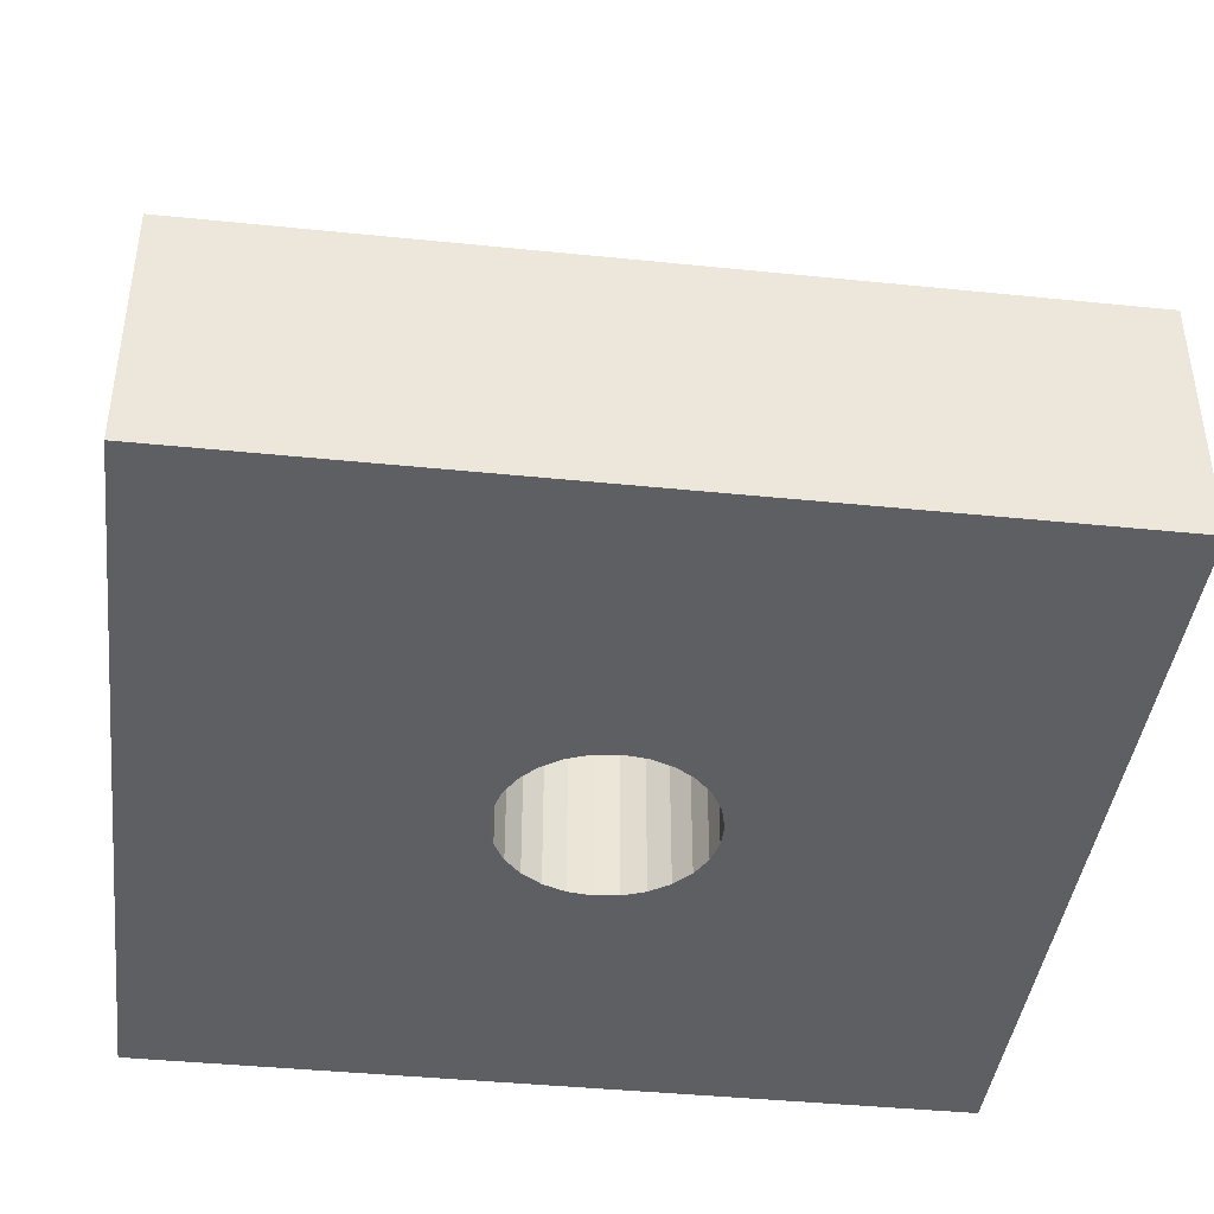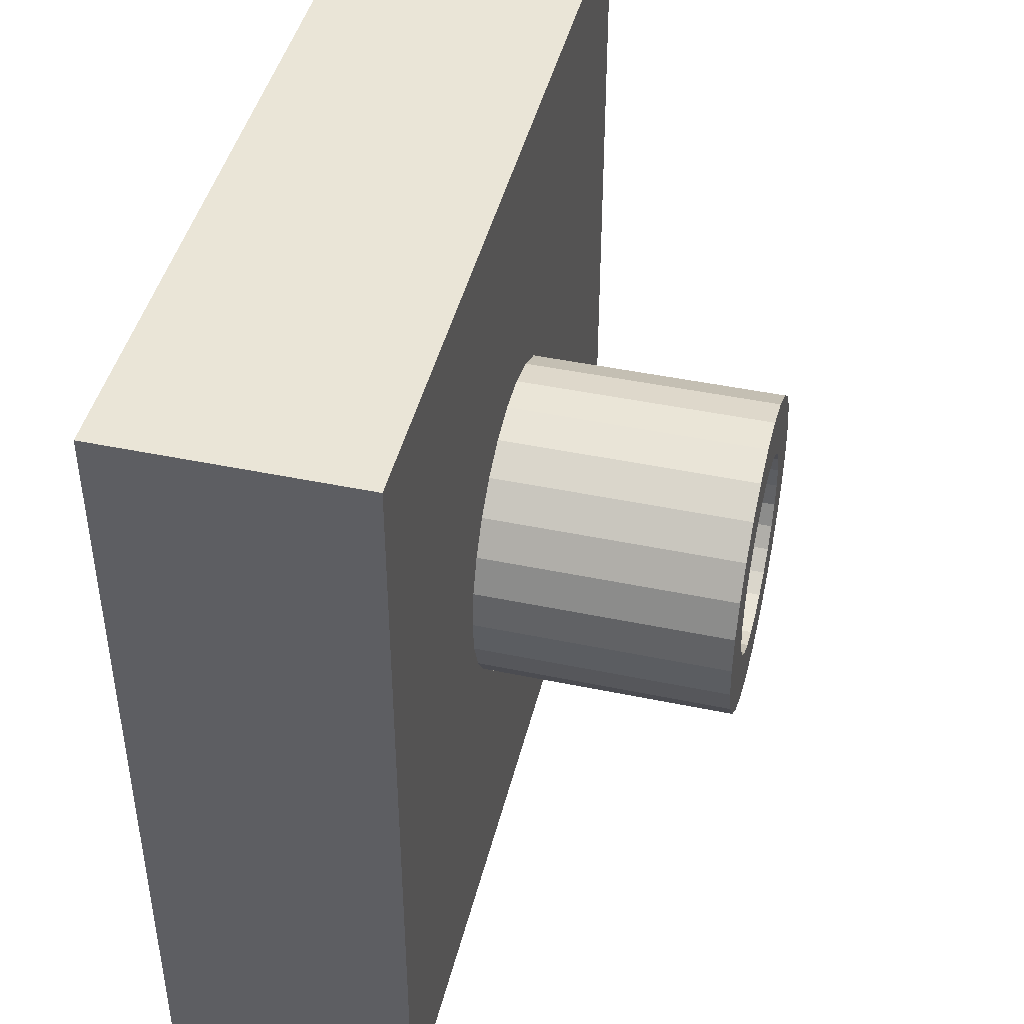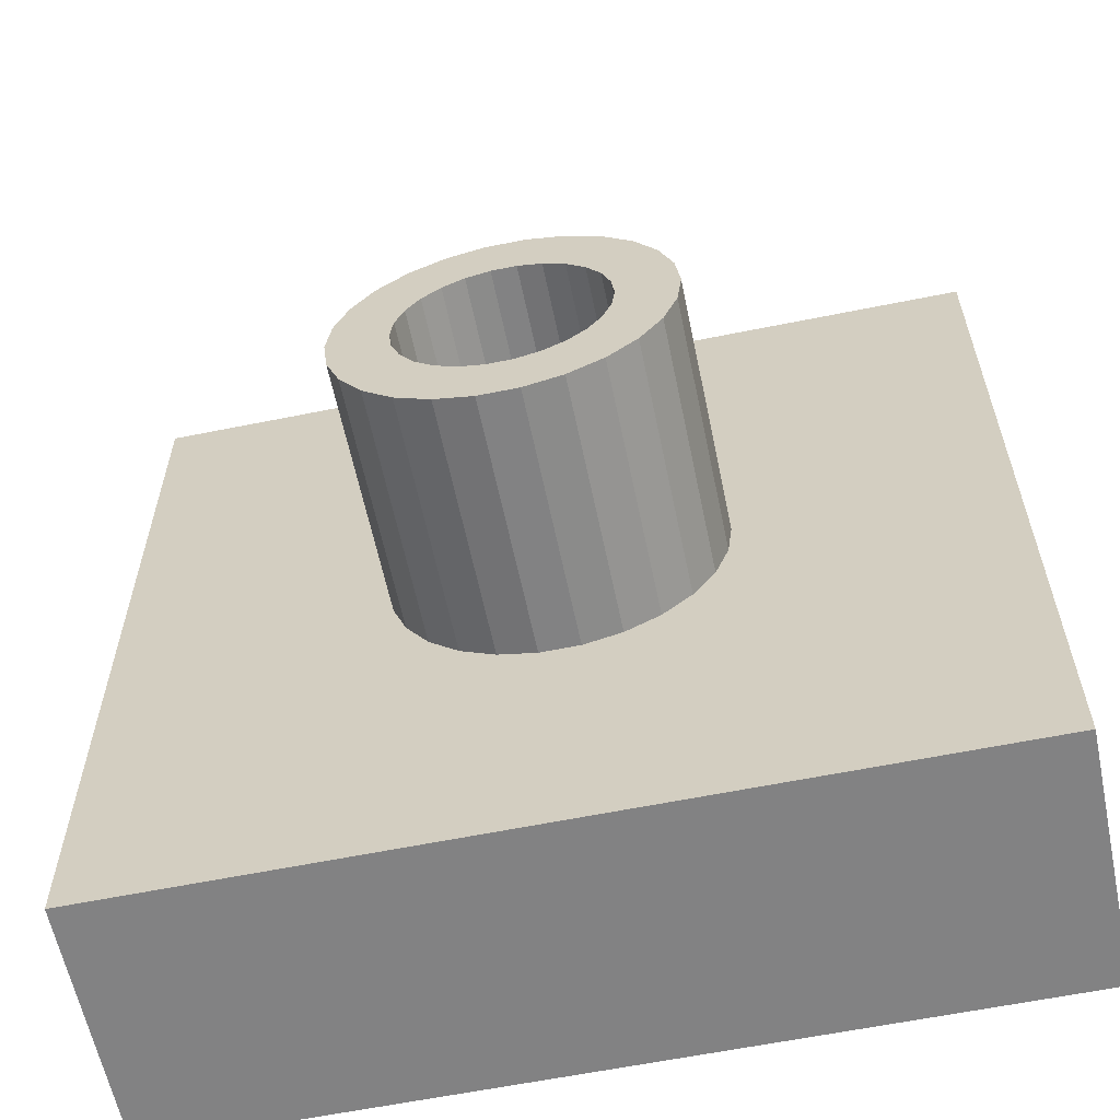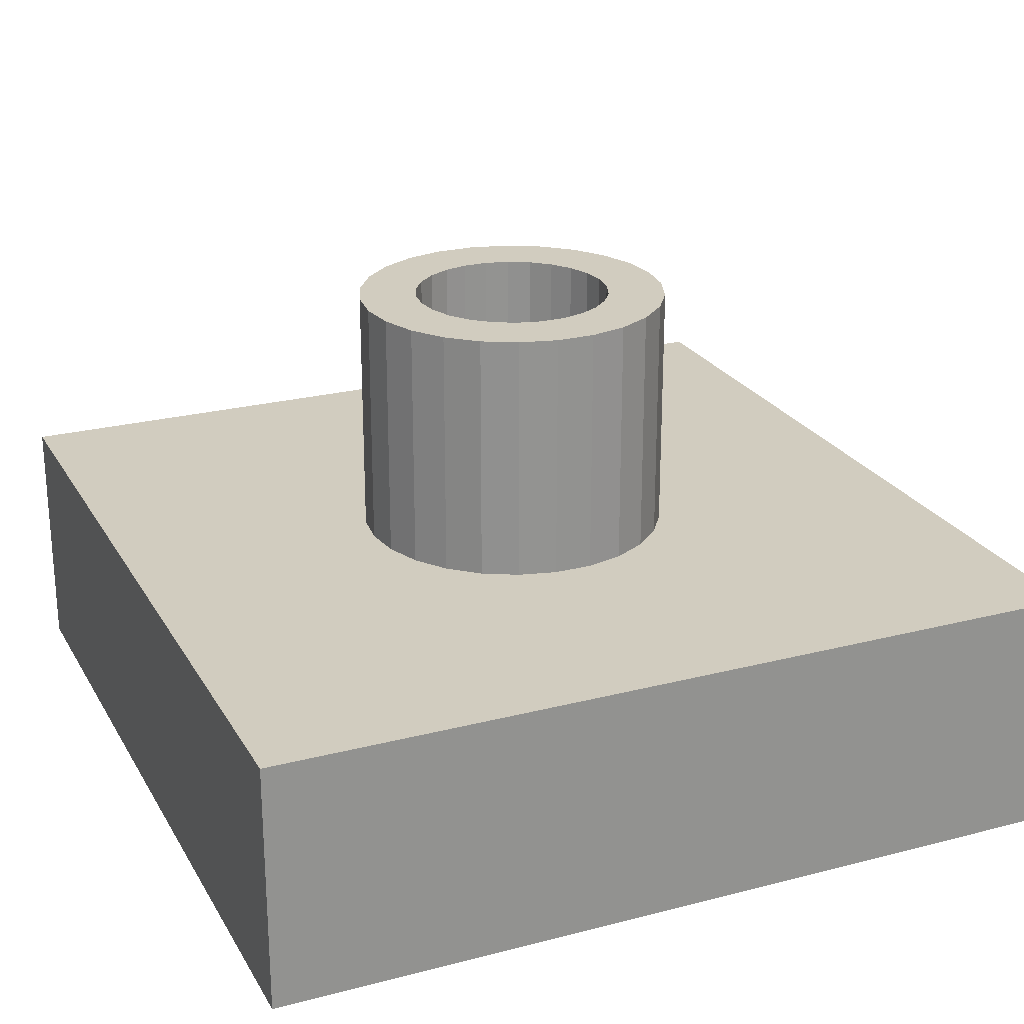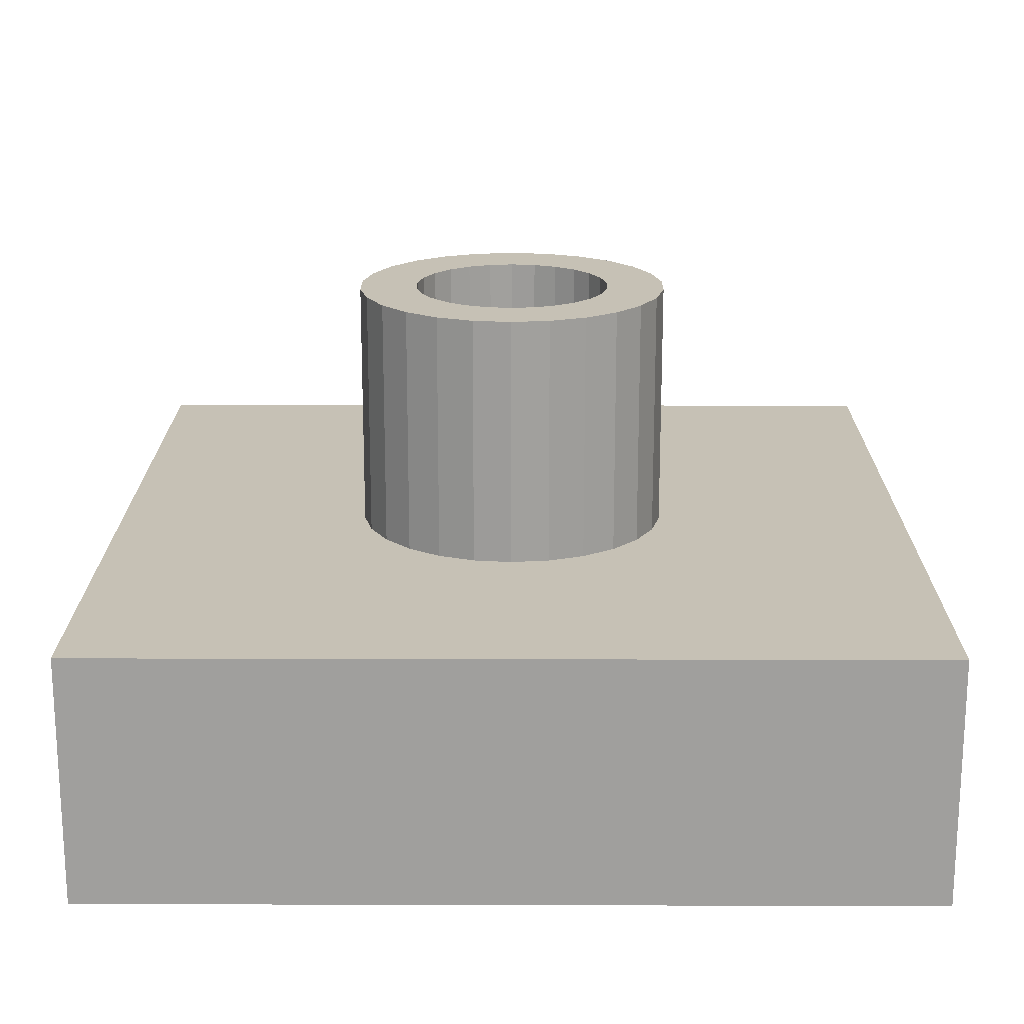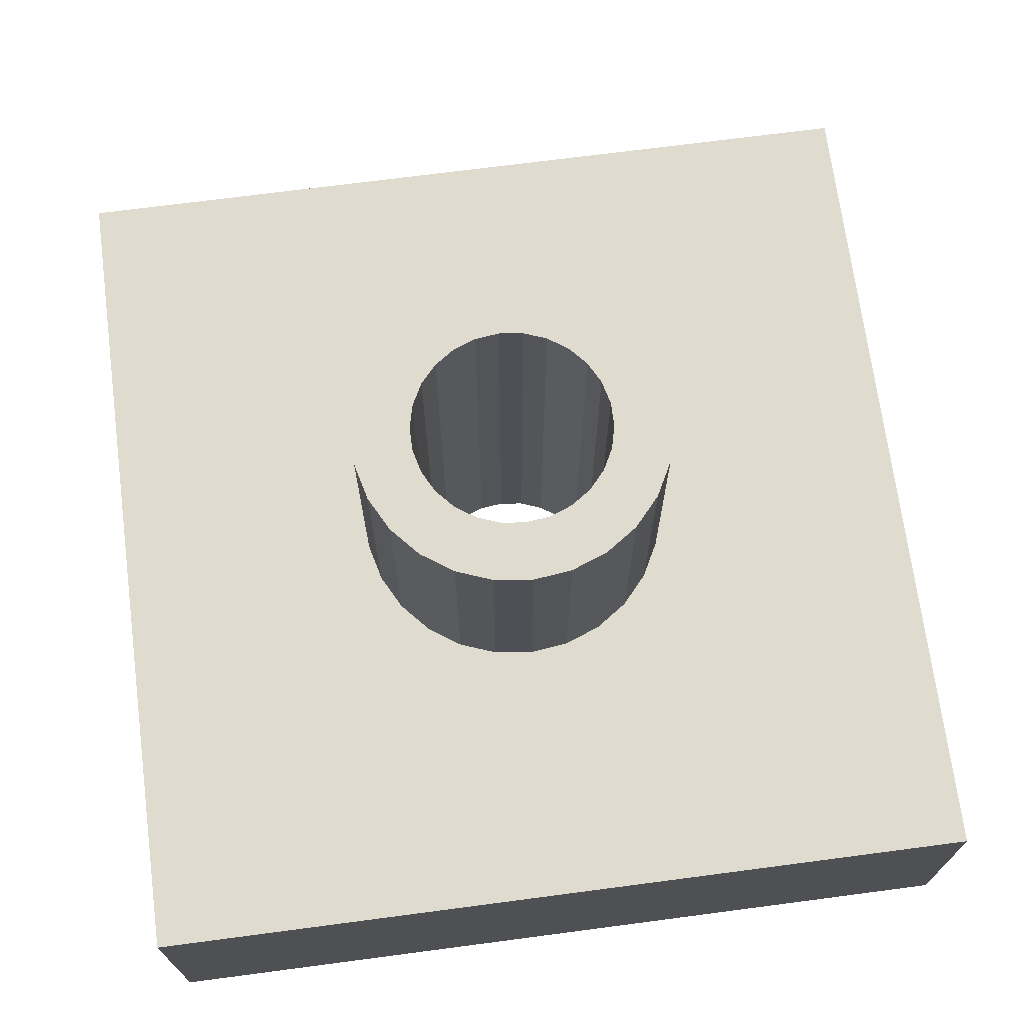
<metadata>
{"format":"obj","ext":"obj","renderer":"f3d","projection":"perspective","resolution":1024,"background":"white","views":[{"elev":-41.5,"azim":83.0,"up":"+Z"},{"elev":44.4,"azim":-76.3,"up":"+Y"},{"elev":-60.9,"azim":11.7,"up":"+Y"},{"elev":23.8,"azim":-23.4,"up":"+Z"},{"elev":18.7,"azim":-89.7,"up":"+Z"},{"elev":70.5,"azim":-97.5,"up":"+Z"}]}
</metadata>
<code>
v 5 5 3
v -5 5 0
v -5 5 3
v 5 5 0
v -5 -5 0
v -5 -5 3
v 5 -5 3
v 5 -5 0
v -1.2 0 0
v 0.6817 -0.9876 0
v 0.8982 -0.7957 0
v 1.063 -0.5577 -0
v 0.4255 -1.122 0
v 1.165 -0.2872 -0
v 0.1446 -1.191 0
v 1.2 0 0
v 1.165 0.2872 -0
v 1.063 0.5577 -0
v 0.8982 0.7957 -0
v -0.6817 -0.9876 0
v -0.4255 -1.122 0
v -0.1446 -1.191 0
v -0.8982 -0.7957 0
v 0.6817 0.9876 -0
v -1.063 -0.5577 0
v 0.4255 1.122 -0
v -1.165 -0.2872 0
v 0.1446 1.191 -0
v -0.1446 1.191 -0
v -0.4255 1.122 -0
v -0.6817 0.9876 -0
v -0.8982 0.7957 -0
v -1.063 0.5577 0
v -1.165 0.2872 0
v 1.422 -1.26 3
v 1.079 -1.564 3
v 1.682 -0.883 3
v 0.6737 -1.777 3
v 1.845 -0.4547 3
v 0.229 -1.886 3
v 1.9 0 3
v 1.845 0.4547 3
v 1.682 0.883 3
v 1.422 1.26 3
v -1.079 -1.564 3
v -0.6737 -1.777 3
v -0.229 -1.886 3
v -1.422 -1.26 3
v 1.079 1.564 3
v -1.682 -0.883 3
v 0.6737 1.777 3
v -1.845 -0.4547 3
v 0.229 1.886 3
v -1.9 0 3
v -0.229 1.886 3
v -0.6737 1.777 3
v -1.079 1.564 3
v -1.422 1.26 3
v -1.682 0.883 3
v -1.845 0.4547 3
v -0.6817 -0.9876 6
v -0.4255 -1.122 6
v -0.1446 -1.191 6
v 1.165 0.2872 6
v 0.1446 -1.191 6
v 1.2 0 6
v 1.063 0.5577 6
v 0.4255 -1.122 6
v 0.8982 0.7957 6
v 0.6817 -0.9876 6
v 0.6817 0.9876 6
v 0.8982 -0.7957 6
v 0.4255 1.122 6
v 1.063 -0.5577 6
v 1.165 -0.2872 6
v 0.1446 1.191 6
v -0.1446 1.191 6
v -0.4255 1.122 6
v -0.6817 0.9876 6
v -0.8982 0.7957 6
v -1.063 0.5577 6
v -1.165 0.2872 6
v -1.2 0 6
v -1.165 -0.2872 6
v -1.063 -0.5577 6
v -0.8982 -0.7957 6
v -0.6737 -1.777 6
v -0.229 -1.886 6
v 0.229 -1.886 6
v 1.9 0 6
v 1.845 0.4547 6
v 0.6737 -1.777 6
v 1.682 0.883 6
v 1.079 -1.564 6
v 1.422 -1.26 6
v 1.422 1.26 6
v 1.682 -0.883 6
v 1.079 1.564 6
v 1.845 -0.4547 6
v 0.6737 1.777 6
v 0.229 1.886 6
v -0.229 1.886 6
v -0.6737 1.777 6
v -1.079 1.564 6
v -1.422 1.26 6
v -1.682 0.883 6
v -1.845 0.4547 6
v -1.9 0 6
v -1.845 -0.4547 6
v -1.682 -0.883 6
v -1.422 -1.26 6
v -1.079 -1.564 6
f 1 2 3
f 4 2 1
f 3 5 6
f 2 5 3
f 7 4 1
f 8 4 7
f 2 9 5
f 10 11 8
f 12 8 11
f 13 10 8
f 14 8 12
f 15 13 8
f 16 8 14
f 4 16 17
f 4 17 18
f 4 18 19
f 4 8 16
f 5 20 21
f 5 21 22
f 5 22 15
f 5 15 8
f 23 20 5
f 24 4 19
f 25 23 5
f 26 4 24
f 27 25 5
f 28 4 26
f 9 27 5
f 2 28 29
f 2 29 30
f 2 30 31
f 2 31 32
f 2 32 33
f 2 33 34
f 2 34 9
f 2 4 28
f 35 36 7
f 7 37 35
f 36 38 7
f 7 39 37
f 38 40 7
f 7 41 39
f 41 1 42
f 42 1 43
f 43 1 44
f 7 1 41
f 45 6 46
f 46 6 47
f 47 6 40
f 40 6 7
f 45 48 6
f 1 49 44
f 48 50 6
f 1 51 49
f 50 52 6
f 1 53 51
f 52 54 6
f 53 3 55
f 55 3 56
f 56 3 57
f 57 3 58
f 58 3 59
f 59 3 60
f 60 3 54
f 54 3 6
f 1 3 53
f 6 8 7
f 5 8 6
f 61 62 20
f 20 62 21
f 62 63 21
f 21 63 22
f 16 64 17
f 63 65 22
f 66 64 16
f 22 65 15
f 17 67 18
f 65 68 15
f 64 67 17
f 15 68 13
f 18 69 19
f 68 70 13
f 13 70 10
f 67 69 18
f 19 71 24
f 70 72 10
f 10 72 11
f 69 71 19
f 24 73 26
f 11 74 12
f 71 73 24
f 72 74 11
f 12 75 14
f 26 76 28
f 74 75 12
f 14 66 16
f 73 76 26
f 75 66 14
f 28 77 29
f 76 77 28
f 29 78 30
f 77 78 29
f 30 79 31
f 78 79 30
f 31 80 32
f 79 80 31
f 32 81 33
f 80 81 32
f 81 82 33
f 33 82 34
f 82 83 34
f 34 83 9
f 83 84 9
f 9 84 27
f 84 85 27
f 27 85 25
f 85 86 25
f 25 86 23
f 86 61 23
f 23 61 20
f 46 47 87
f 87 47 88
f 47 40 88
f 88 40 89
f 41 42 90
f 40 38 89
f 90 42 91
f 89 38 92
f 38 36 92
f 91 43 93
f 92 36 94
f 42 43 91
f 94 35 95
f 36 35 94
f 93 44 96
f 43 44 93
f 35 37 95
f 95 37 97
f 96 49 98
f 44 49 96
f 97 39 99
f 37 39 97
f 98 51 100
f 99 41 90
f 49 51 98
f 39 41 99
f 100 53 101
f 51 53 100
f 101 55 102
f 53 55 101
f 102 56 103
f 55 56 102
f 103 57 104
f 56 57 103
f 104 58 105
f 57 58 104
f 58 59 105
f 105 59 106
f 59 60 106
f 106 60 107
f 60 54 107
f 107 54 108
f 54 52 108
f 108 52 109
f 52 50 109
f 109 50 110
f 50 48 110
f 110 48 111
f 48 45 111
f 111 45 112
f 45 46 112
f 112 46 87
f 98 69 96
f 98 71 69
f 110 111 86
f 110 86 85
f 84 110 85
f 100 71 98
f 100 73 71
f 70 94 95
f 70 95 72
f 74 95 97
f 74 72 95
f 68 92 94
f 109 110 84
f 68 94 70
f 75 97 99
f 75 74 97
f 65 89 92
f 65 92 68
f 66 99 90
f 101 73 100
f 66 75 99
f 101 76 73
f 63 88 89
f 63 89 65
f 64 90 91
f 108 109 84
f 64 66 90
f 108 84 83
f 102 77 76
f 62 87 88
f 102 76 101
f 62 88 63
f 107 83 82
f 67 91 93
f 107 108 83
f 103 78 77
f 67 64 91
f 103 77 102
f 106 107 82
f 61 112 87
f 106 82 81
f 104 79 78
f 104 78 103
f 61 87 62
f 105 80 79
f 105 81 80
f 105 106 81
f 69 93 96
f 105 79 104
f 69 67 93
f 111 61 86
f 111 112 61

</code>
